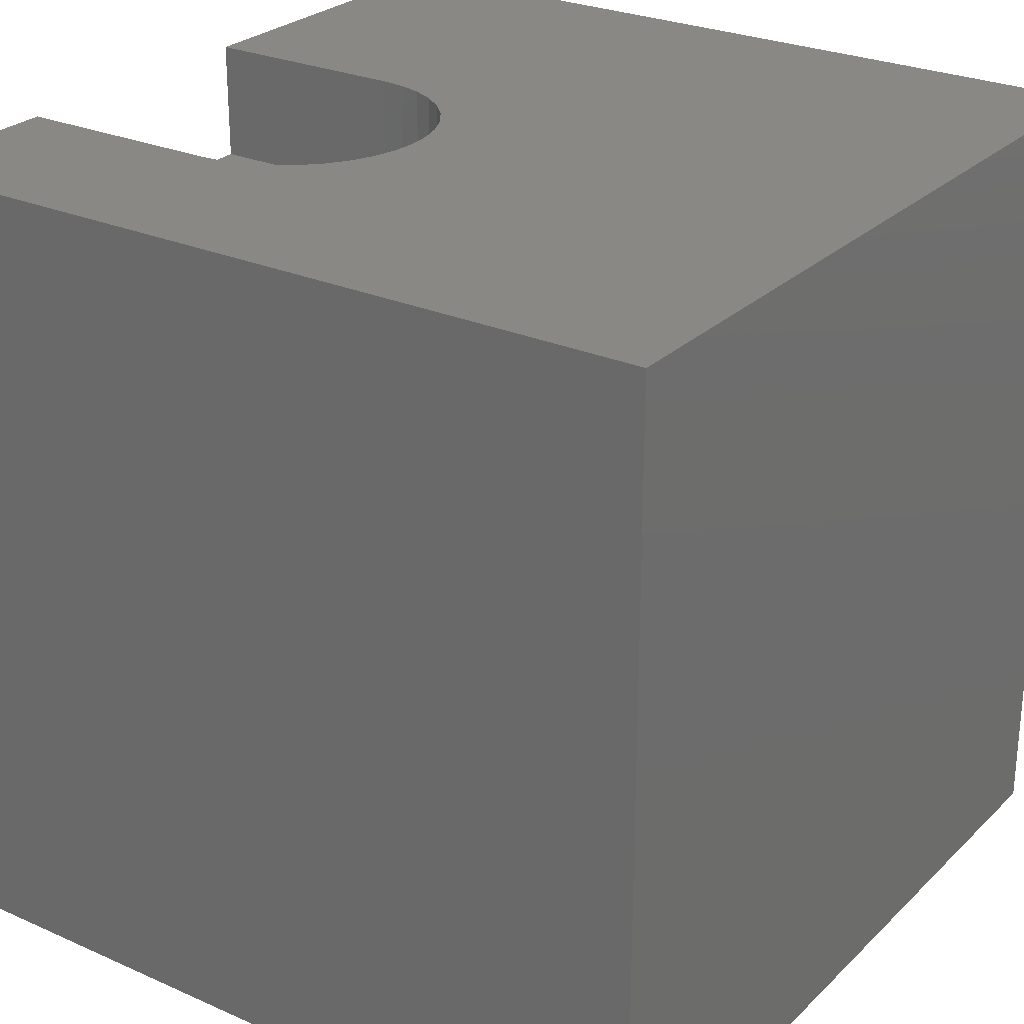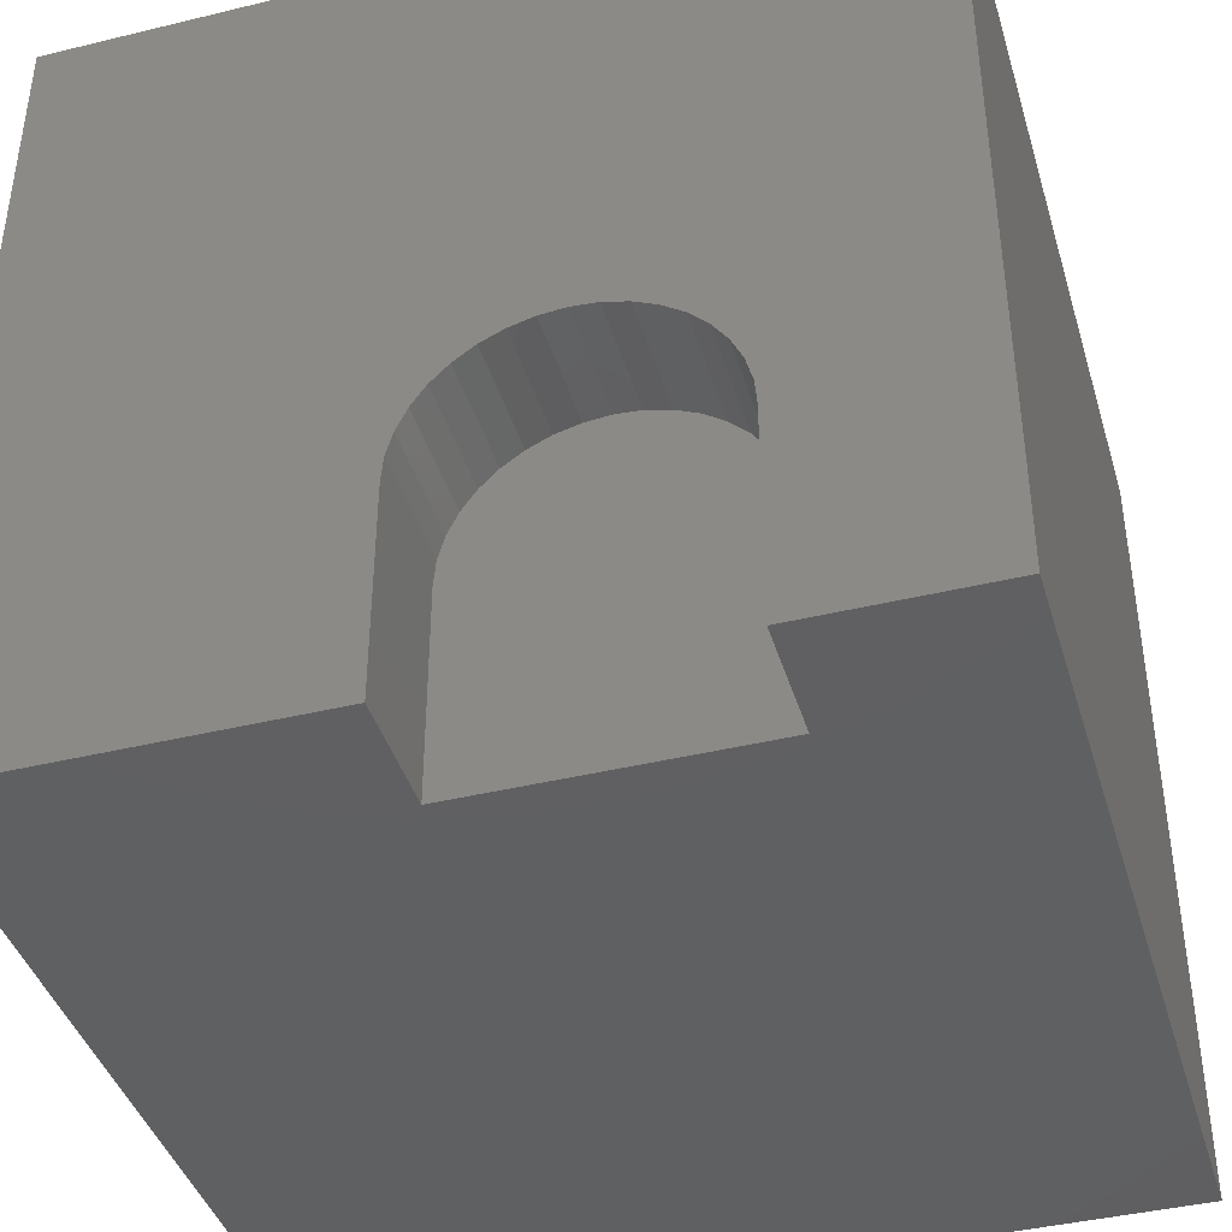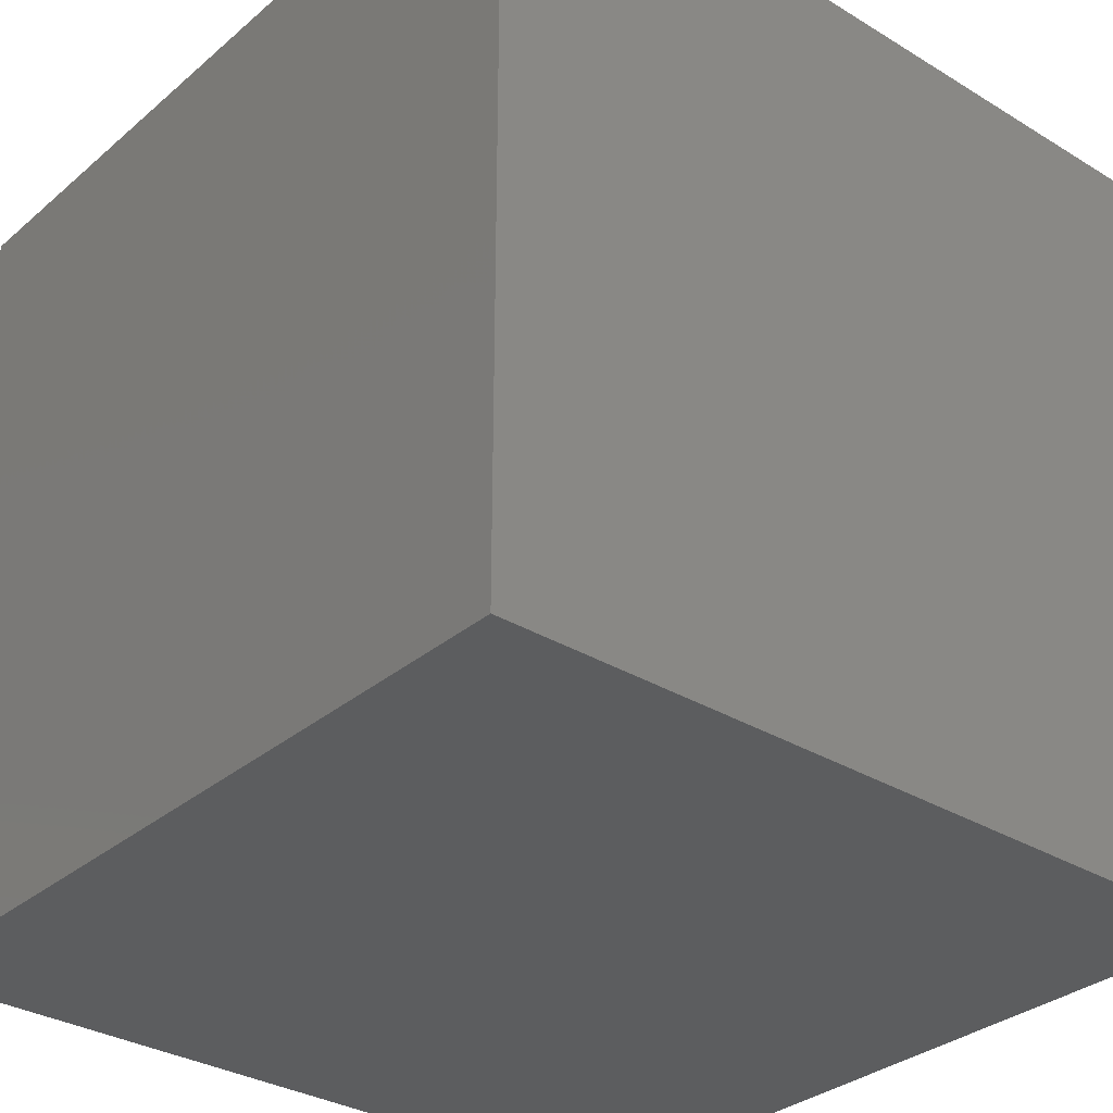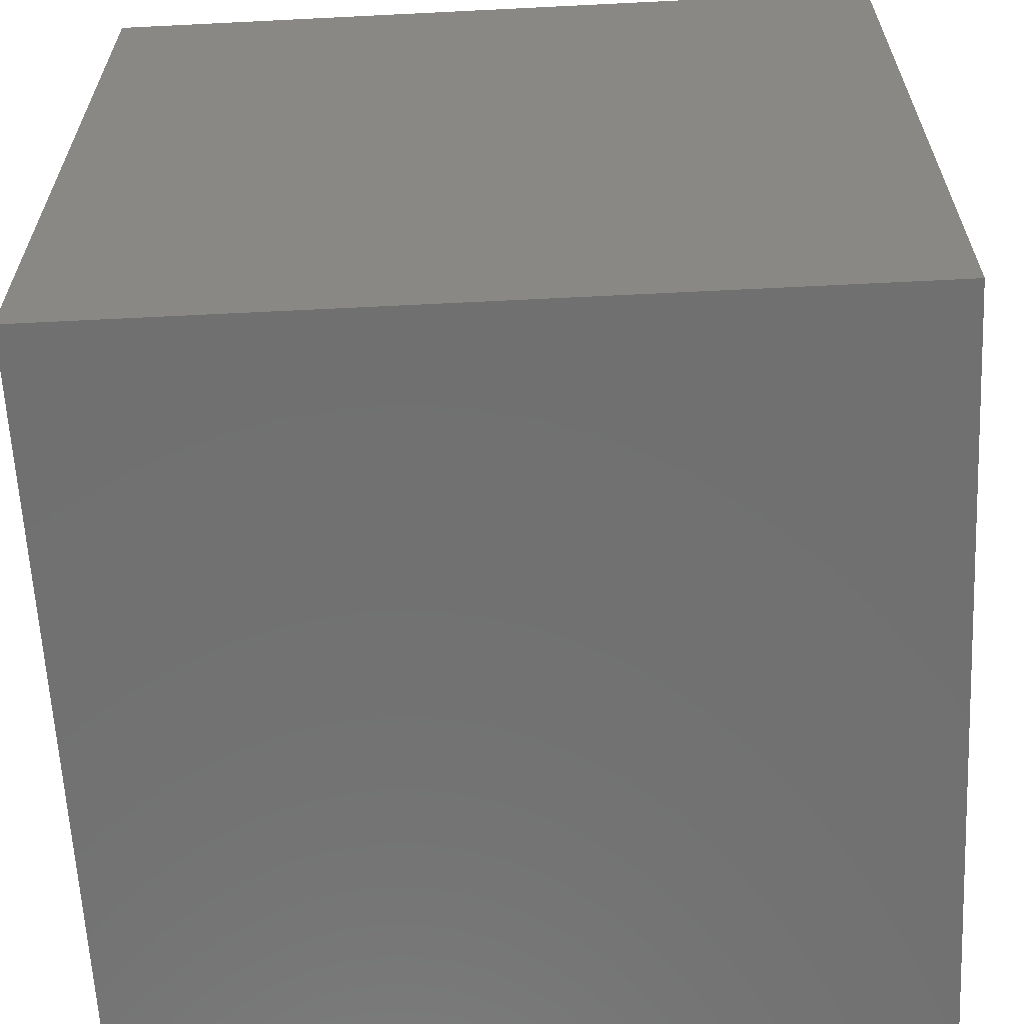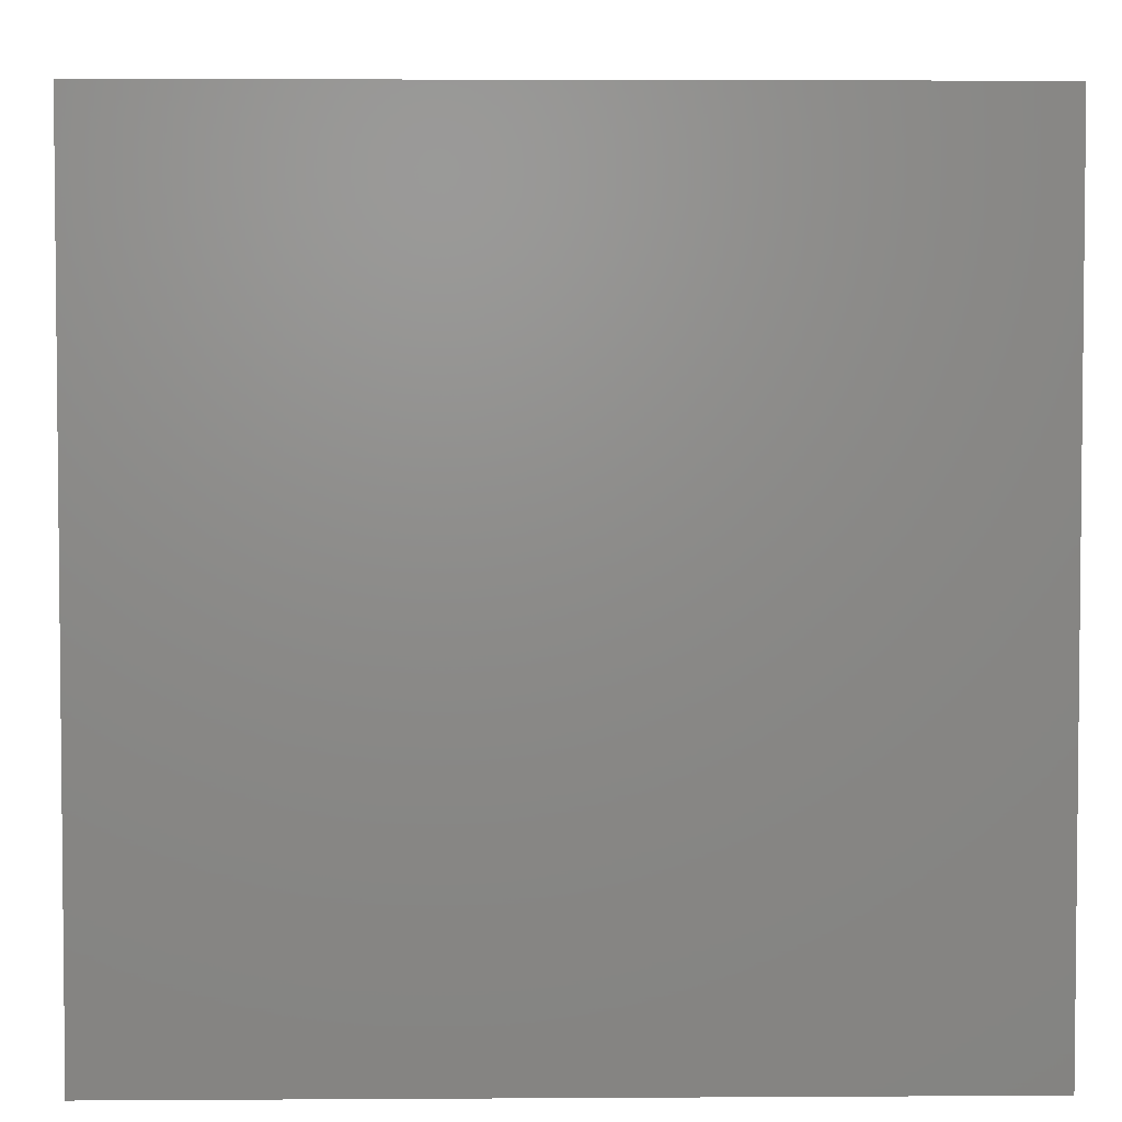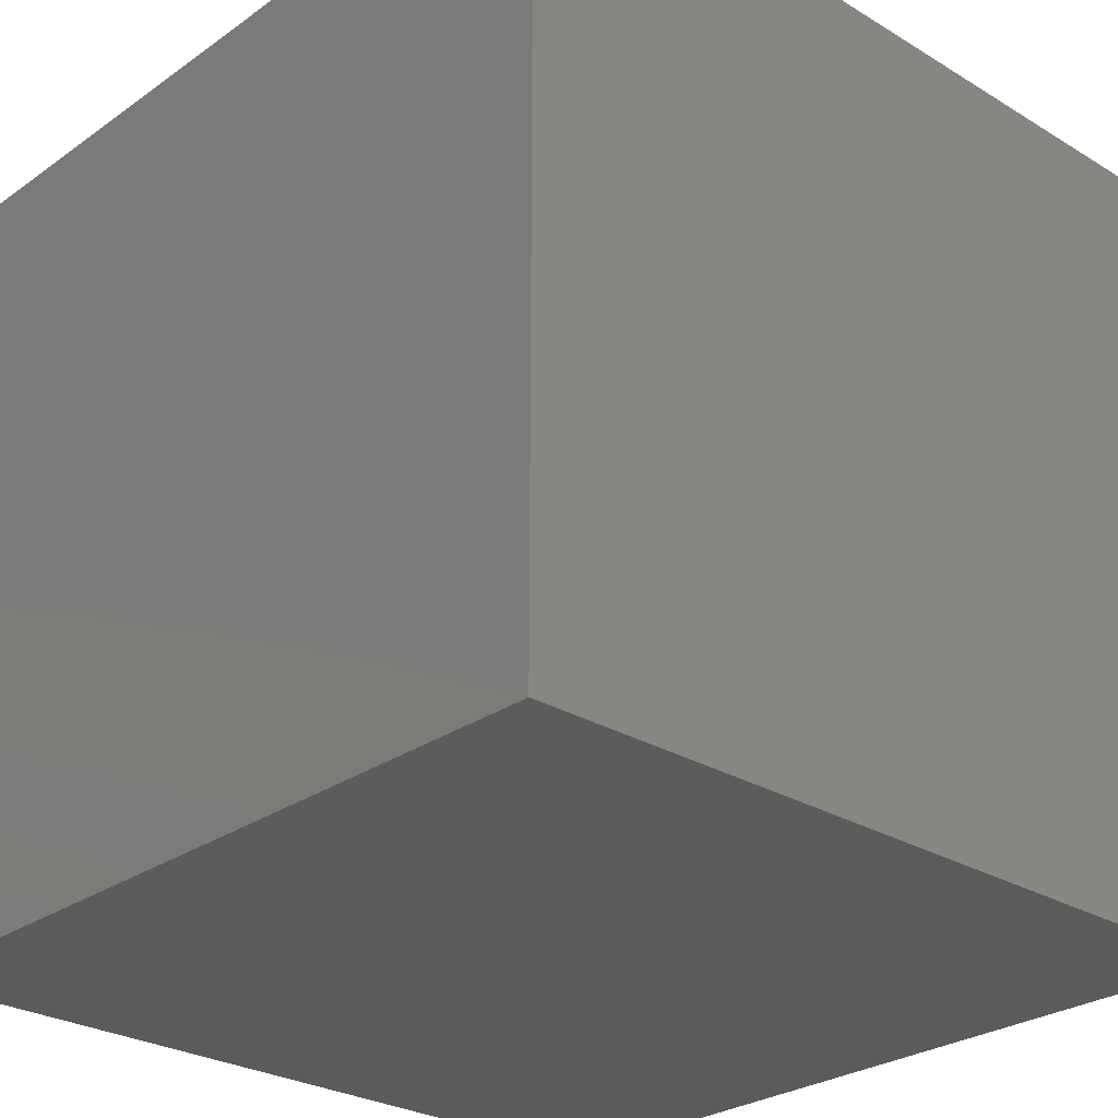
<metadata>
{"format":"stl","ext":"stl","renderer":"f3d","projection":"perspective","resolution":1024,"background":"white","views":[{"elev":26.6,"azim":124.7,"up":"+Z"},{"elev":-41.3,"azim":16.4,"up":"+Y"},{"elev":-32.1,"azim":-130.4,"up":"+Z"},{"elev":-62.5,"azim":92.9,"up":"+Z"},{"elev":3.8,"azim":178.8,"up":"+Z"},{"elev":-27.4,"azim":-132.9,"up":"+Z"}]}
</metadata>
<code>
# stl→obj: 50 verts, 96 faces
v 0 10 10
v 0 10 0
v 0 0 10
v 0 0 0
v 7.751 2.561 10
v 7.751 0 10
v 10 0 10
v 10 10 10
v 6.318 4.269 10
v 6.61 4.19 10
v 4.514 3.428 10
v 4.688 3.675 10
v 4.902 3.889 10
v 5.149 4.063 10
v 5.423 4.19 10
v 5.715 4.269 10
v 6.017 4.295 10
v 6.884 4.063 10
v 7.131 3.889 10
v 7.345 3.675 10
v 7.519 3.428 10
v 7.646 3.154 10
v 7.725 2.862 10
v 4.282 0 10
v 4.282 2.561 10
v 4.308 2.862 10
v 4.387 3.154 10
v 10 10 0
v 10 0 0
v 7.751 0 8.551
v 4.282 0 8.551
v 4.282 2.561 8.551
v 7.751 2.561 8.551
v 7.725 2.862 8.551
v 7.646 3.154 8.551
v 7.519 3.428 8.551
v 7.345 3.675 8.551
v 7.131 3.889 8.551
v 6.884 4.063 8.551
v 6.61 4.19 8.551
v 6.318 4.269 8.551
v 6.017 4.295 8.551
v 5.715 4.269 8.551
v 5.423 4.19 8.551
v 5.149 4.063 8.551
v 4.902 3.889 8.551
v 4.688 3.675 8.551
v 4.514 3.428 8.551
v 4.387 3.154 8.551
v 4.308 2.862 8.551
f 1 2 3
f 3 2 4
f 5 6 7
f 8 9 10
f 11 12 1
f 1 12 13
f 1 13 14
f 14 15 1
f 1 15 16
f 1 16 8
f 8 16 17
f 8 17 9
f 10 18 8
f 8 18 19
f 8 19 20
f 20 21 8
f 8 21 22
f 8 22 7
f 7 22 23
f 7 23 5
f 24 25 3
f 3 25 26
f 3 26 1
f 1 26 27
f 1 27 11
f 28 8 29
f 29 8 7
f 2 28 4
f 4 28 29
f 8 28 1
f 1 28 2
f 7 6 30
f 24 3 31
f 31 3 4
f 31 4 30
f 30 4 29
f 30 29 7
f 31 32 24
f 24 32 25
f 33 5 23
f 33 23 34
f 34 23 22
f 34 22 35
f 35 22 21
f 35 21 36
f 36 21 20
f 36 20 37
f 37 20 19
f 37 19 38
f 38 19 18
f 38 18 39
f 39 18 10
f 39 10 40
f 40 10 9
f 40 9 41
f 41 9 17
f 41 17 42
f 42 17 16
f 42 16 43
f 43 16 15
f 43 15 44
f 44 15 14
f 44 14 45
f 45 14 13
f 45 13 46
f 46 13 12
f 46 12 47
f 47 12 11
f 47 11 48
f 48 11 27
f 48 27 49
f 49 27 26
f 49 26 50
f 50 26 25
f 50 25 32
f 33 30 5
f 5 30 6
f 31 30 32
f 32 30 33
f 32 33 50
f 44 45 33
f 33 45 46
f 33 46 47
f 44 33 43
f 43 33 34
f 43 34 35
f 35 36 43
f 43 36 37
f 43 37 38
f 47 48 33
f 33 48 49
f 33 49 50
f 41 42 40
f 40 42 43
f 40 43 39
f 39 43 38

</code>
